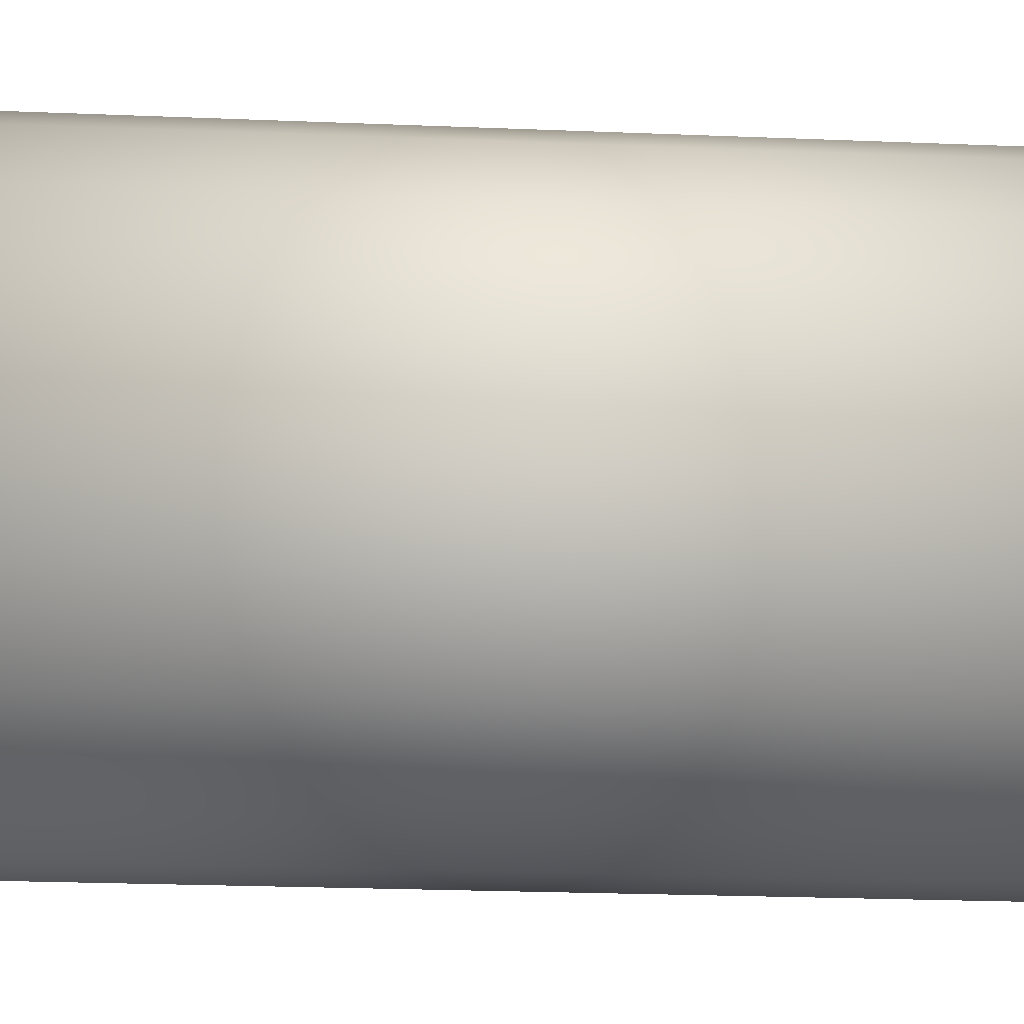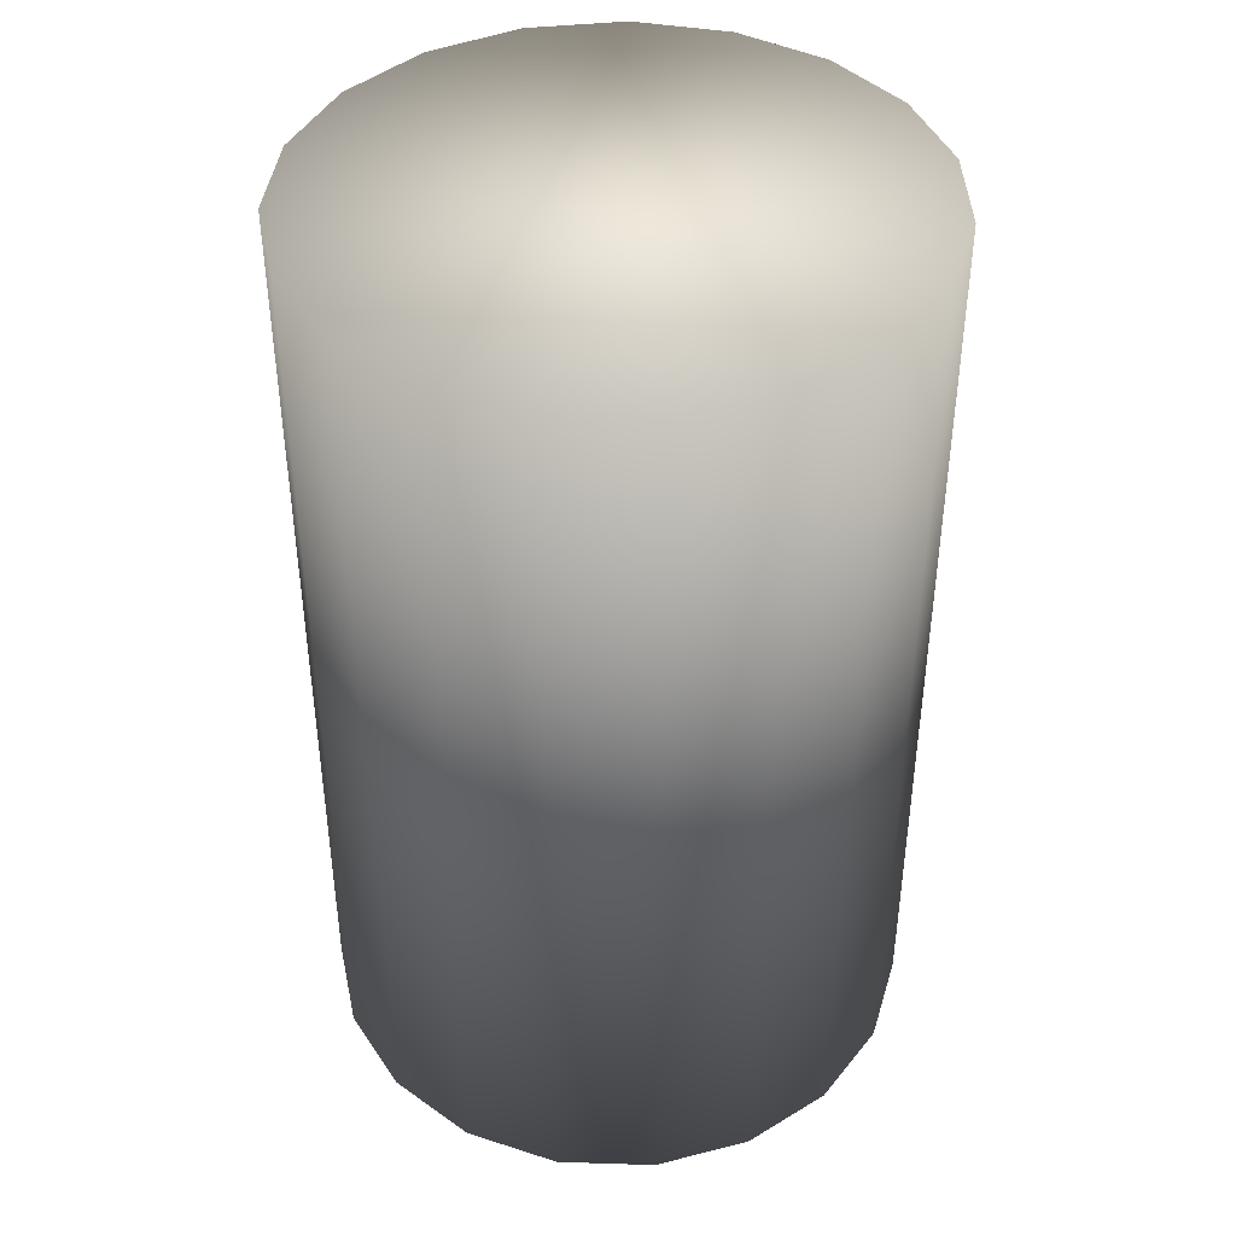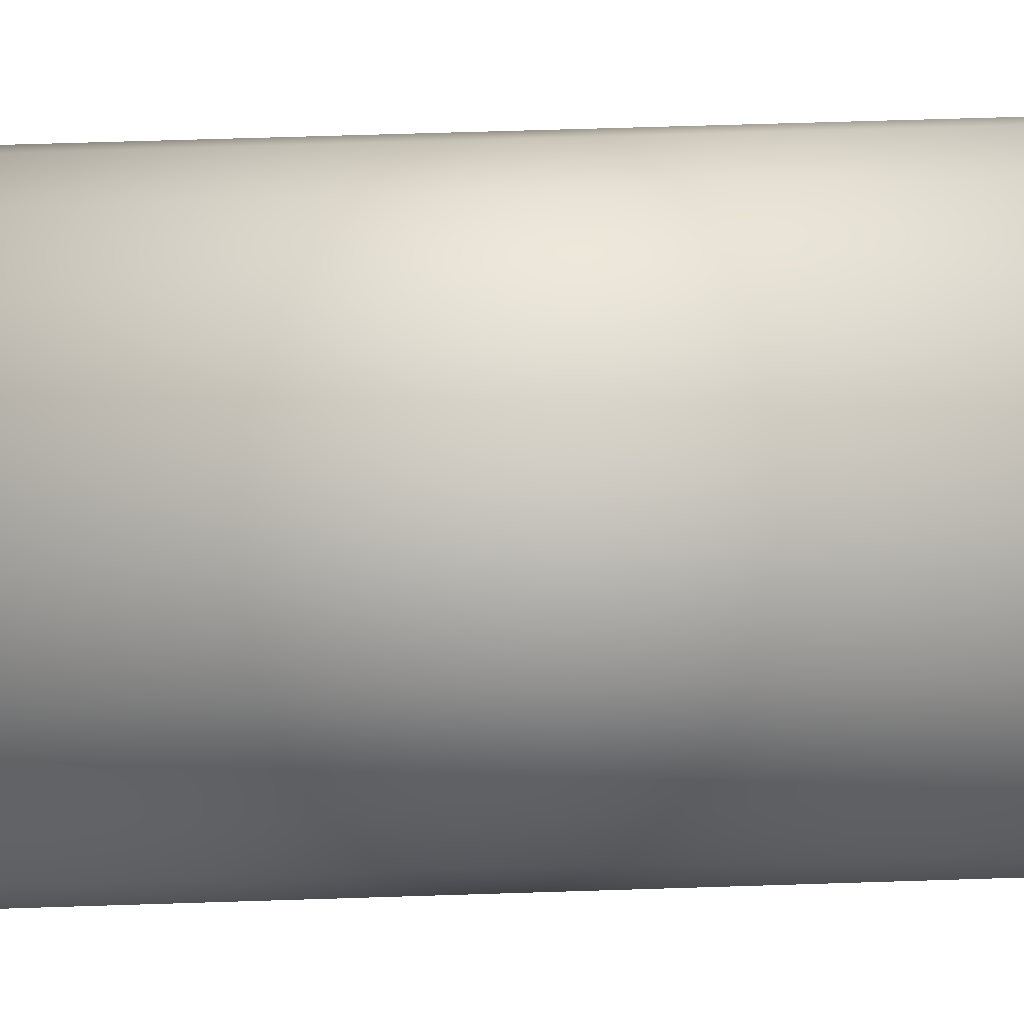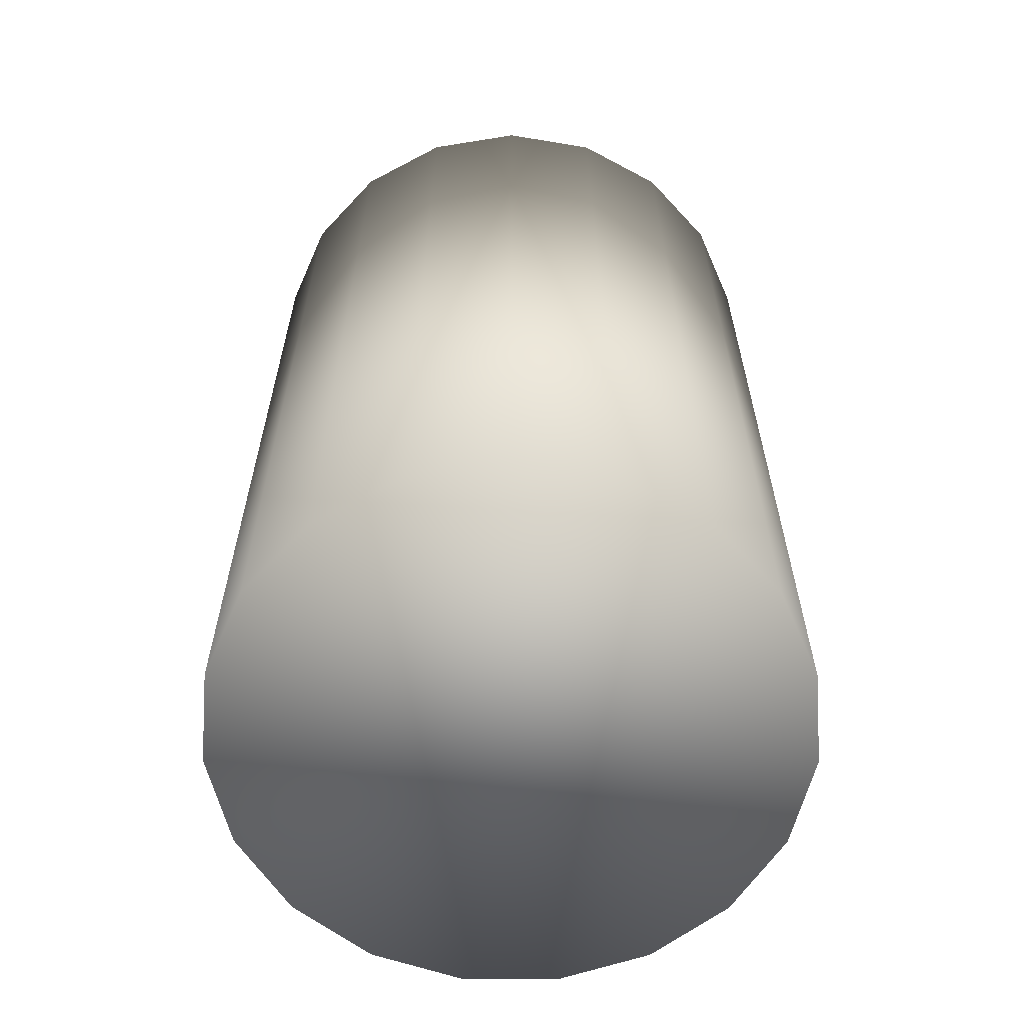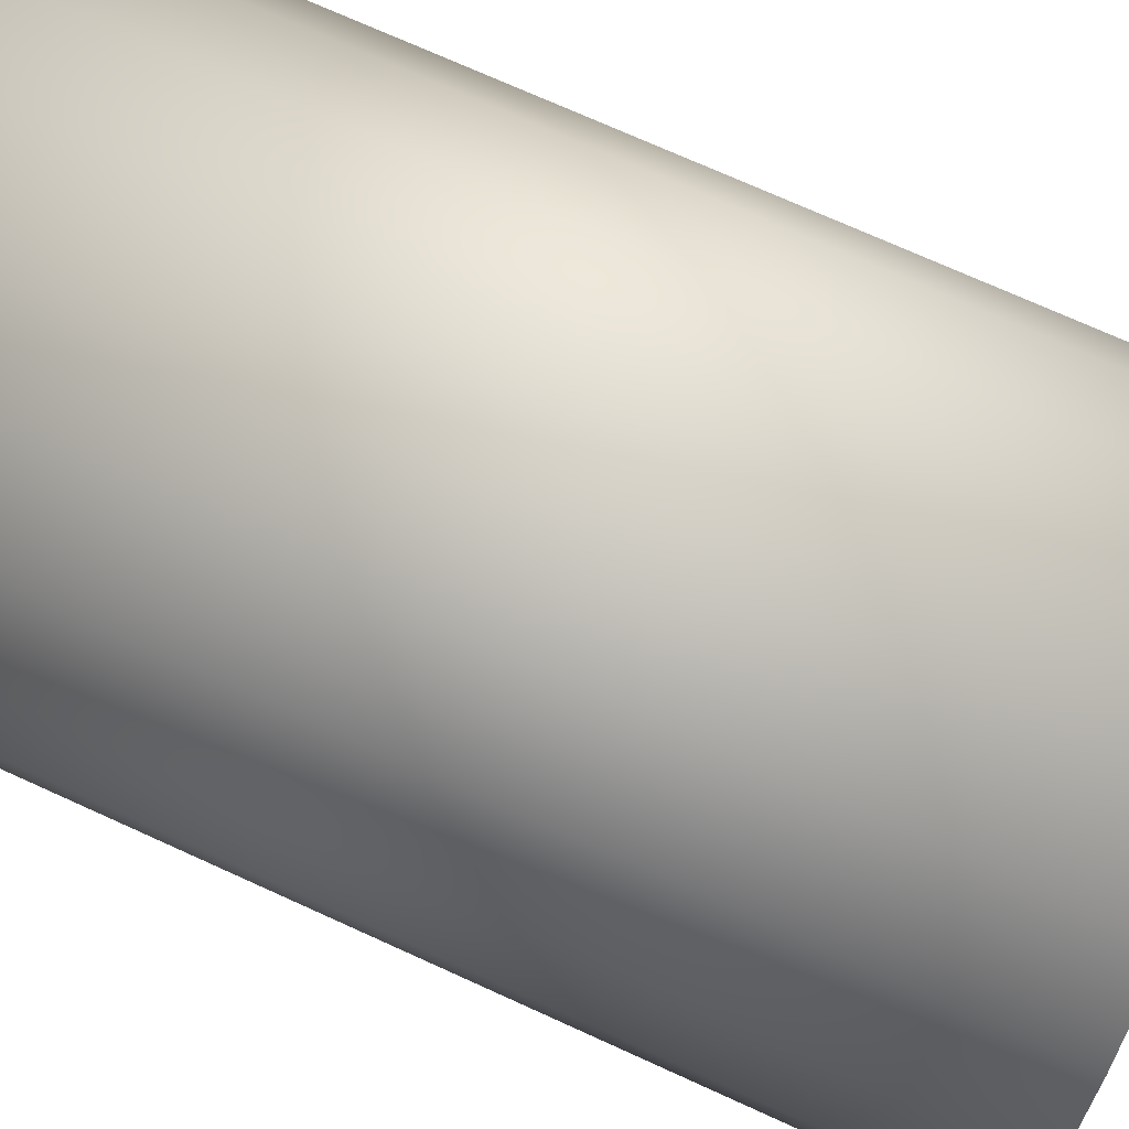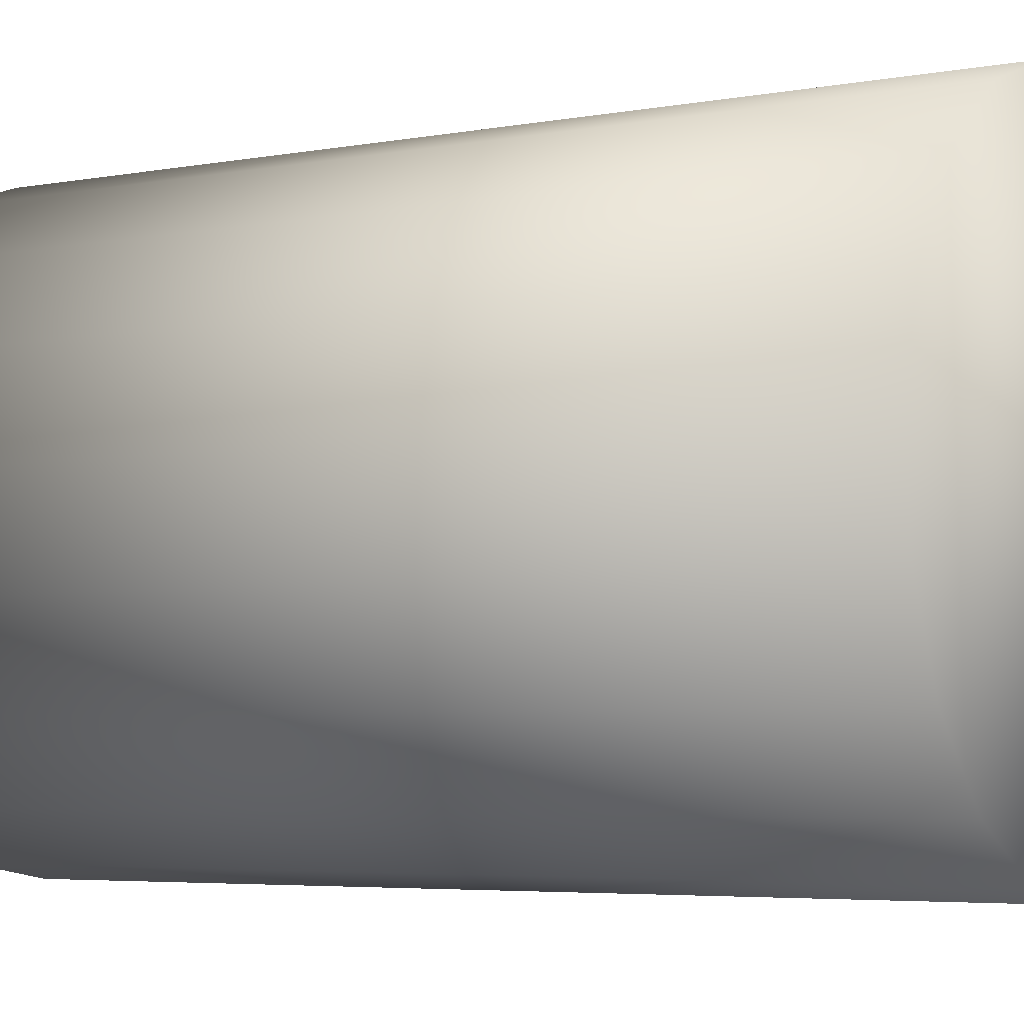
<metadata>
{"format":"obj","ext":"obj","renderer":"f3d","projection":"perspective","resolution":1024,"background":"white","views":[{"elev":-25.2,"azim":-93.7,"up":"+Z"},{"elev":42.3,"azim":153.7,"up":"+Y"},{"elev":67.4,"azim":-91.8,"up":"+Z"},{"elev":-62.1,"azim":28.3,"up":"+Y"},{"elev":73.0,"azim":-65.6,"up":"+Z"},{"elev":-4.6,"azim":121.5,"up":"+Z"}]}
</metadata>
<code>
o Cylinder
v 0 -0.02543 -1
v 0 3.131 -1
v 0.3247 -0.02543 -0.9458
v 0.3247 3.131 -0.9458
v 0.6142 -0.02543 -0.7891
v 0.6142 3.131 -0.7891
v 0.8372 -0.02543 -0.5469
v 0.8372 3.131 -0.5469
v 0.9694 -0.02543 -0.2455
v 0.9694 3.131 -0.2455
v 0.9966 -0.02543 0.08258
v 0.9966 3.131 0.08258
v 0.9158 -0.02543 0.4017
v 0.9158 3.131 0.4017
v 0.7357 -0.02543 0.6773
v 0.7357 3.131 0.6773
v 0.4759 -0.02543 0.8795
v 0.4759 3.131 0.8795
v 0.1646 -0.02543 0.9864
v 0.1646 3.131 0.9864
v -0.1646 -0.02543 0.9864
v -0.1646 3.131 0.9864
v -0.4759 -0.02543 0.8795
v -0.4759 3.131 0.8795
v -0.7357 -0.02543 0.6773
v -0.7357 3.131 0.6773
v -0.9158 -0.02543 0.4017
v -0.9158 3.131 0.4017
v -0.9966 -0.02543 0.08258
v -0.9966 3.131 0.08258
v -0.9694 -0.02543 -0.2455
v -0.9694 3.131 -0.2455
v -0.8372 -0.02543 -0.5469
v -0.8372 3.131 -0.5469
v -0.6142 -0.02543 -0.7891
v -0.6142 3.131 -0.7891
v -0.3247 -0.02543 -0.9458
v -0.3247 3.131 -0.9458
f 1 2 4 3
f 3 4 6 5
f 5 6 8 7
f 7 8 10 9
f 9 10 12 11
f 11 12 14 13
f 13 14 16 15
f 15 16 18 17
f 17 18 20 19
f 19 20 22 21
f 21 22 24 23
f 23 24 26 25
f 25 26 28 27
f 27 28 30 29
f 29 30 32 31
f 31 32 34 33
f 33 34 36 35
f 4 2 38 36 34 32 30 28 26 24 22 20 18 16 14 12 10 8 6
f 35 36 38 37
f 37 38 2 1
f 1 3 5 7 9 11 13 15 17 19 21 23 25 27 29 31 33 35 37

</code>
